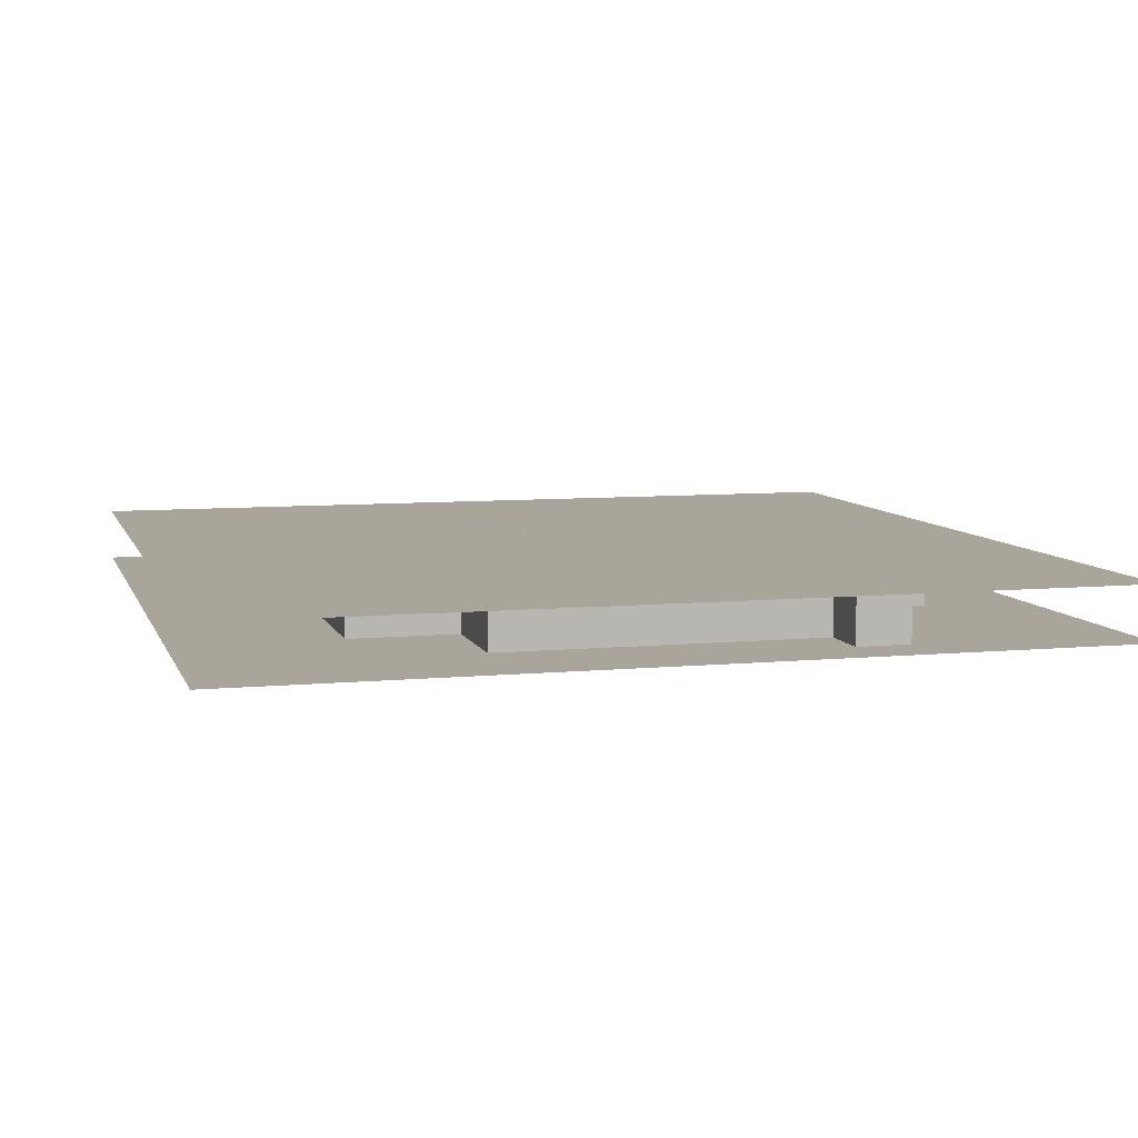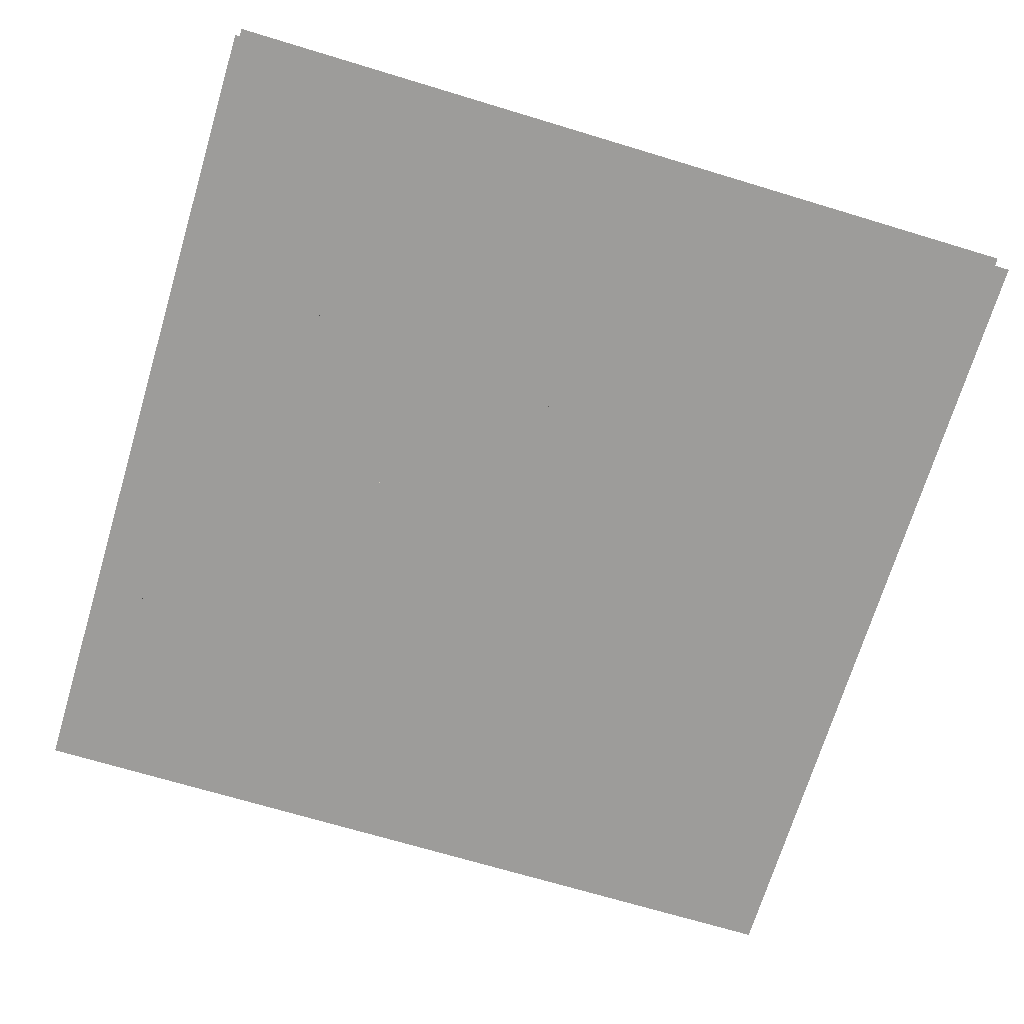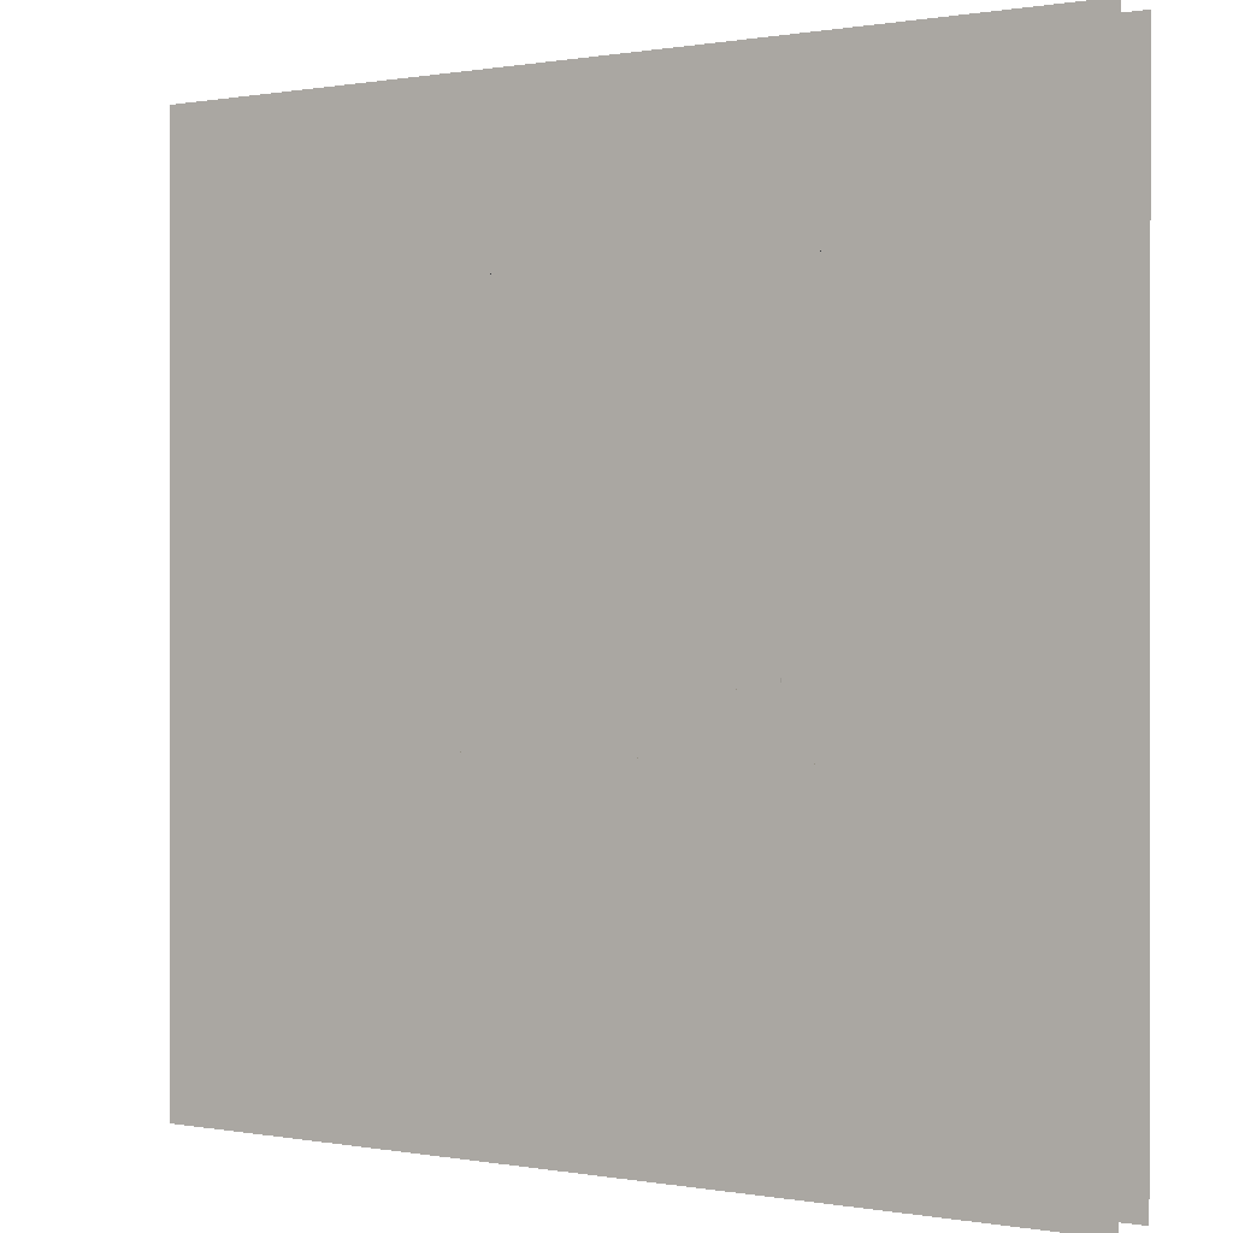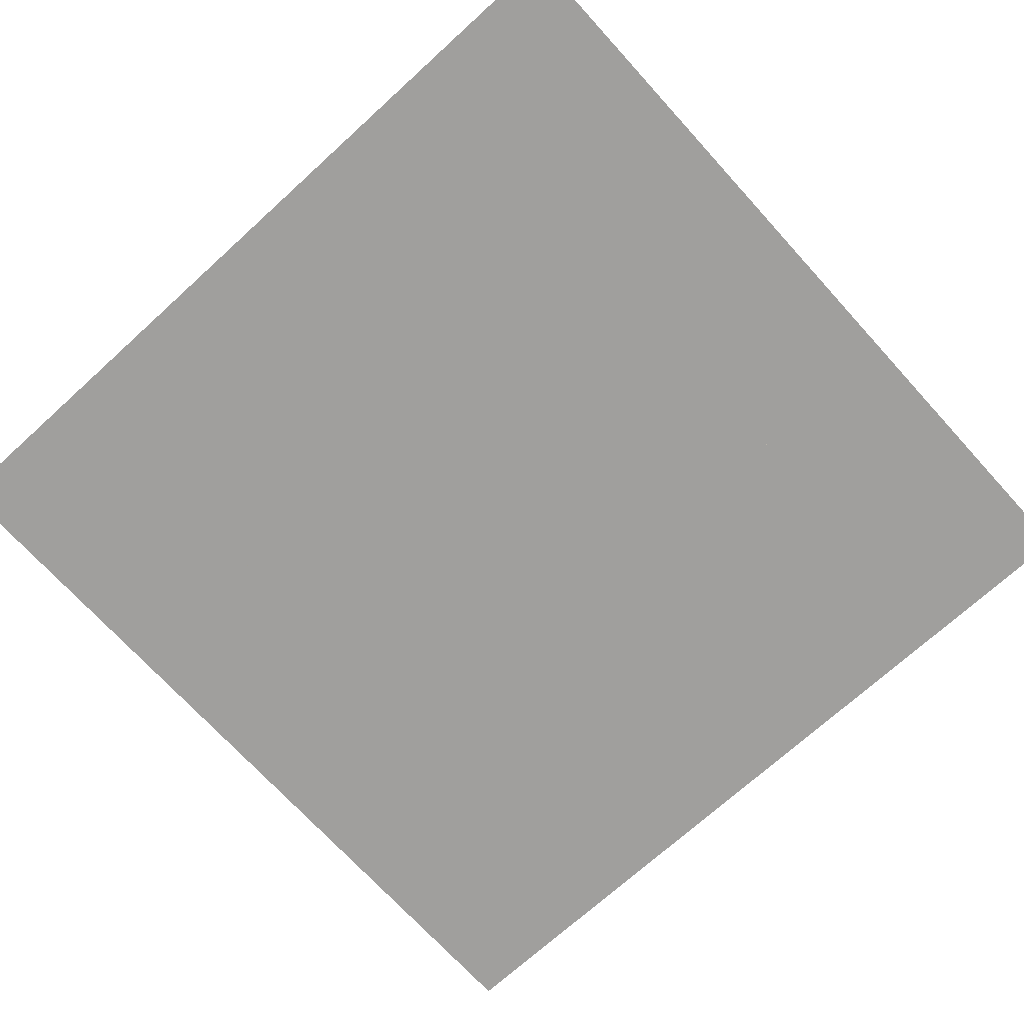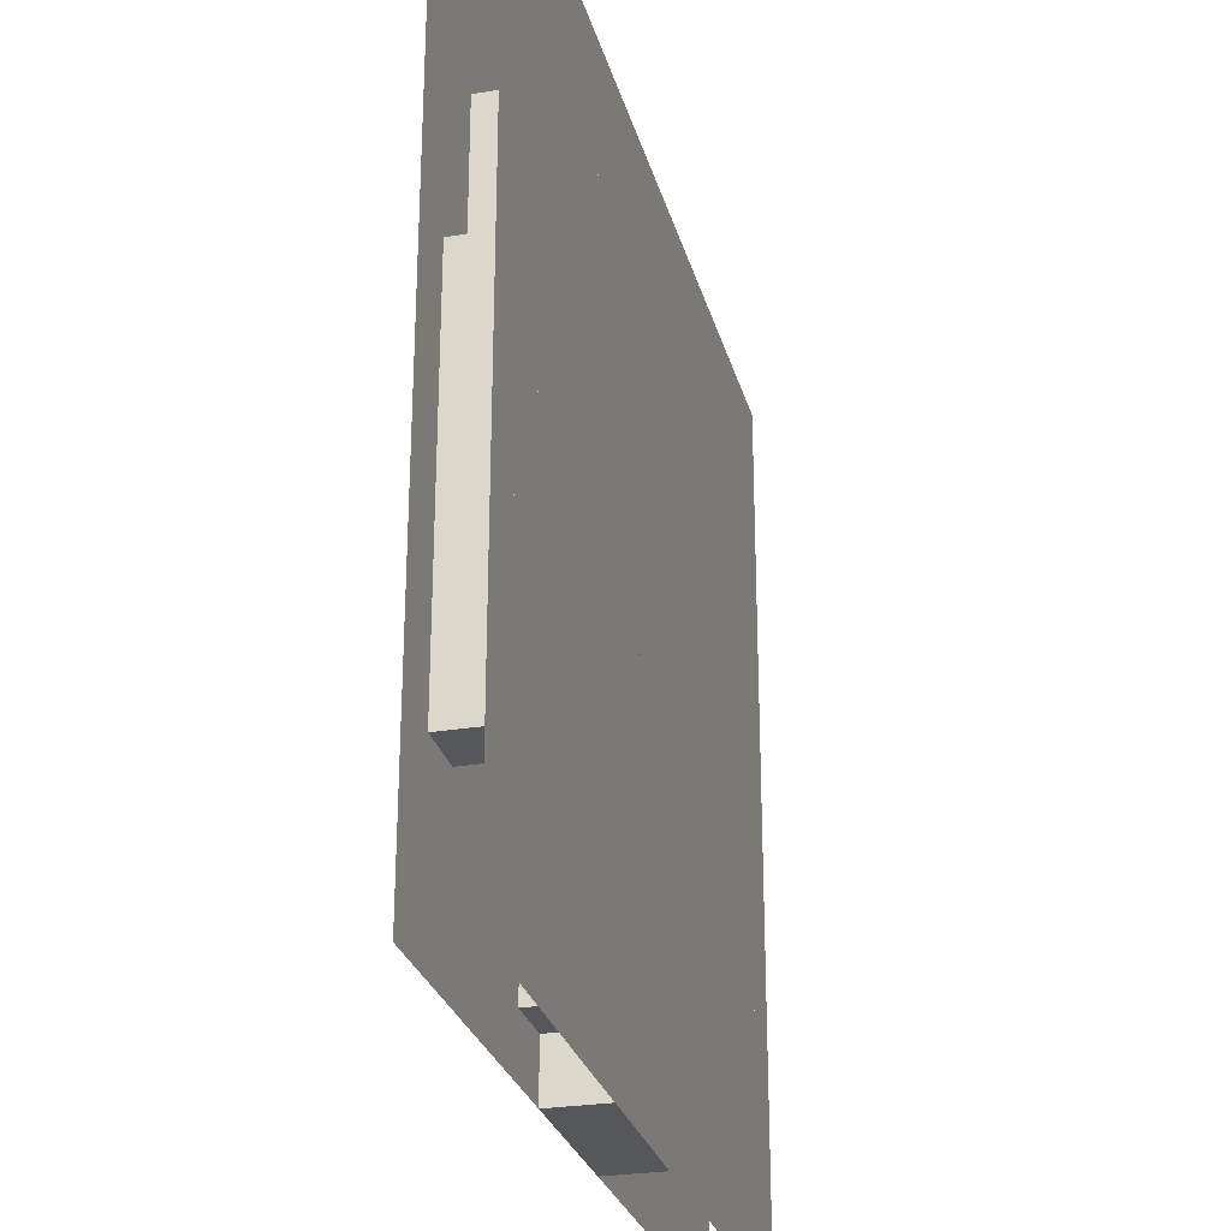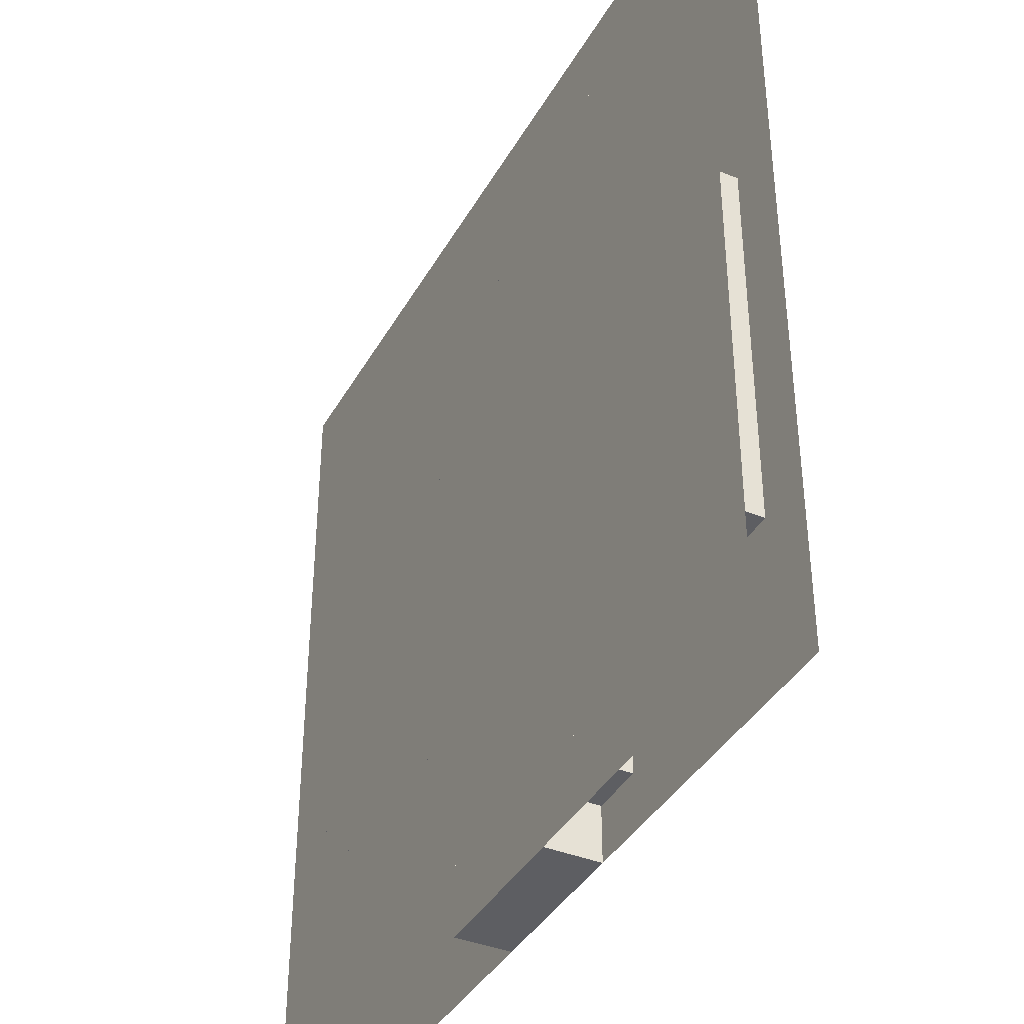
<metadata>
{"format":"obj","ext":"obj","renderer":"f3d","projection":"perspective","resolution":1024,"background":"white","views":[{"elev":7.6,"azim":-105.2,"up":"+Z"},{"elev":-70.2,"azim":-106.8,"up":"+Z"},{"elev":0.4,"azim":32.5,"up":"+Y"},{"elev":-71.4,"azim":132.3,"up":"+Z"},{"elev":-27.4,"azim":104.2,"up":"+Y"},{"elev":-39.1,"azim":63.1,"up":"+Y"}]}
</metadata>
<code>
v 1 1 0.4688
v 1 0 0.4688
v 0 0 0.4688
v 0 1 0.4688
v 0 1 0.5312
v 0 0 0.5312
v 1 0 0.5312
v 1 1 0.5312
v 0.6875 0.9375 0.4688
v 0.6875 0.9375 0.5312
v 0.75 0.9375 0.5312
v 0.75 0.9375 0.4688
v 0.6875 0.4375 0.4688
v 0.6875 0.4375 0.5312
v 0.75 0.25 0.5312
v 0.75 0.25 0.4688
v 0.4375 0.875 0.4688
v 0.4375 0.875 0.5312
v 0.6875 0.875 0.5312
v 0.6875 0.875 0.4688
v 0.4375 0 0.4688
v 0.4375 0 0.5312
v 0.5 0.875 0.5312
v 0.5 0.5625 0.5312
v 0.5 0.5625 0.4688
v 0.5 0.875 0.4688
v 0.625 0.875 0.4688
v 0.625 0.75 0.4688
v 0.625 0.75 0.5312
v 0.625 0.875 0.5312
v 0.25 0.8125 0.4688
v 0.25 0.8125 0.5312
v 0.875 0.8125 0.5312
v 0.875 0.8125 0.4688
v 0.25 0.6875 0.4688
v 0.25 0.6875 0.5312
v 0.3125 0.8125 0.5312
v 0.3125 0.75 0.5312
v 0.3125 0.75 0.4688
v 0.3125 0.8125 0.4688
v 0.375 0.8125 0.4688
v 0.375 0.5 0.4688
v 0.375 0.5 0.5312
v 0.375 0.8125 0.5312
v 0.875 0.375 0.5312
v 0.875 0.375 0.4688
v 0.4375 0.6875 0.5312
v 0.4375 0.6875 0.4688
v 0.5 0.6875 0.4688
v 0.5 0.6875 0.5312
v 0.125 0.6875 0.4688
v 0.125 0.6875 0.5312
v 0.125 0.625 0.5312
v 0.125 0.625 0.4688
v 0.75 0.625 0.4688
v 0.75 0.625 0.5312
v 0.125 0.3125 0.4688
v 0.125 0.3125 0.5312
v 0.4375 0.625 0.5312
v 0.4375 0.625 0.4688
v 0.5 0.625 0.4688
v 0.5 0.625 0.5312
v 0.1875 0.5625 0.5312
v 0.1875 0.5625 0.4688
v 0.8125 0.5625 0.4688
v 0.8125 0.5625 0.5312
v 0.1875 0.625 0.4688
v 0.1875 0.375 0.4688
v 0.1875 0.375 0.5312
v 0.1875 0.625 0.5312
v 0.9375 0.625 0.5312
v 0.9375 0.625 0.4688
v 0.5625 0.625 0.4688
v 0.5625 0.5625 0.4688
v 0.5625 0.5625 0.5312
v 0.5625 0.625 0.5312
v 0.6875 0.625 0.5312
v 0.6875 0.0625 0.5312
v 0.6875 0.0625 0.4688
v 0.6875 0.625 0.4688
v 0.75 0.5625 0.4688
v 0.75 0.5625 0.5312
v 0.9375 0.1875 0.5312
v 0.9375 0.1875 0.4688
v 0.625 0.5625 0.5312
v 0.625 0 0.5312
v 0.625 0 0.4688
v 0.625 0.5625 0.4688
v 0.8125 0.5 0.5312
v 0.8125 0.5 0.4688
v 0.9375 0.5 0.4688
v 0.9375 0.5 0.5312
v 0.8125 0.25 0.4688
v 0.8125 0.25 0.5312
v 0.3125 0.5 0.4688
v 0.3125 0.5 0.5312
v 0.3125 0.125 0.4688
v 0.3125 0.125 0.5312
v 0.8125 0.4375 0.5312
v 0.8125 0.4375 0.4688
v 0.1875 0.4375 0.4688
v 0.1875 0.4375 0.5312
v 0.875 0.4375 0.5312
v 0.875 0.4375 0.4688
v 0.125 0.375 0.4688
v 0.125 0.375 0.5312
v 0.9375 0.375 0.5312
v 0.9375 0.375 0.4688
v 0.25 0.3125 0.5312
v 0.25 0.3125 0.4688
v 0.8125 0.3125 0.4688
v 0.8125 0.3125 0.5312
v 0.0625 0.3125 0.4688
v 0.0625 0.3125 0.5312
v 0.0625 0.25 0.5312
v 0.0625 0.25 0.4688
v 0.875 0.25 0.4688
v 0.875 0.25 0.5312
v 0.25 0.25 0.5312
v 0.25 0.25 0.4688
v 0.875 0.1875 0.5312
v 0.875 0.1875 0.4688
v 0.4375 0.125 0.4688
v 0.4375 0.125 0.5312
v 0.625 0.0625 0.5312
v 0.625 0.0625 0.4688
f 1 2 3 4
f 5 6 7 8
f 9 10 11 12
f 9 13 14 10
f 11 15 16 12
f 17 18 19 20
f 17 21 22 18
f 23 24 25 26
f 27 28 29 30
f 31 32 33 34
f 31 35 36 32
f 37 38 39 40
f 41 42 43 44
f 33 45 46 34
f 39 38 29 28
f 47 48 49 50
f 51 52 36 35
f 53 54 55 56
f 51 57 58 52
f 47 59 60 48
f 49 61 62 50
f 63 64 65 66
f 67 68 69 70
f 60 59 71 72
f 73 74 75 76
f 77 78 79 80
f 55 81 82 56
f 71 83 84 72
f 25 24 75 74
f 85 86 87 88
f 89 90 91 92
f 65 93 94 66
f 95 96 89 90
f 95 97 98 96
f 89 99 100 90
f 101 102 103 104
f 105 106 107 108
f 109 110 111 112
f 113 114 58 57
f 115 116 117 118
f 113 116 115 114
f 109 119 120 110
f 121 122 84 83
f 117 122 121 118
f 98 97 123 124
f 125 126 79 78
f 22 21 87 86

</code>
